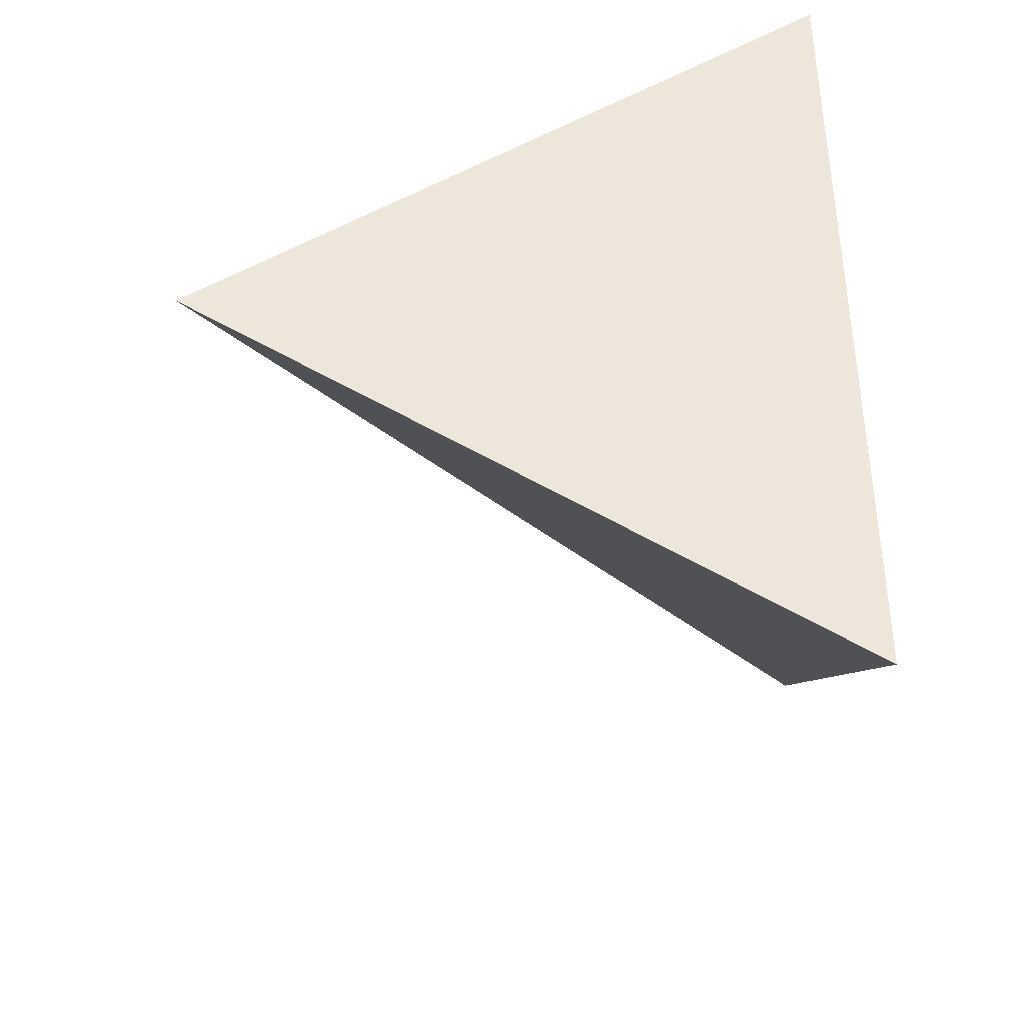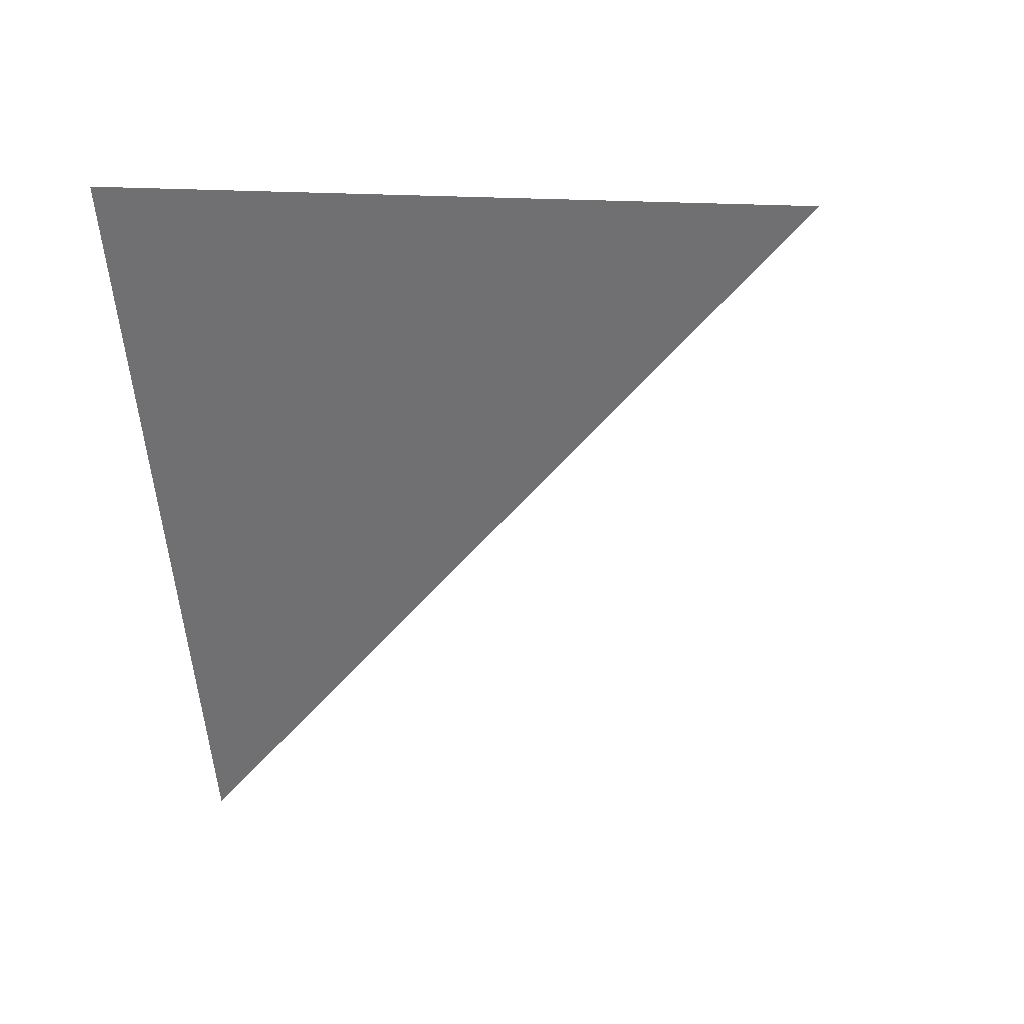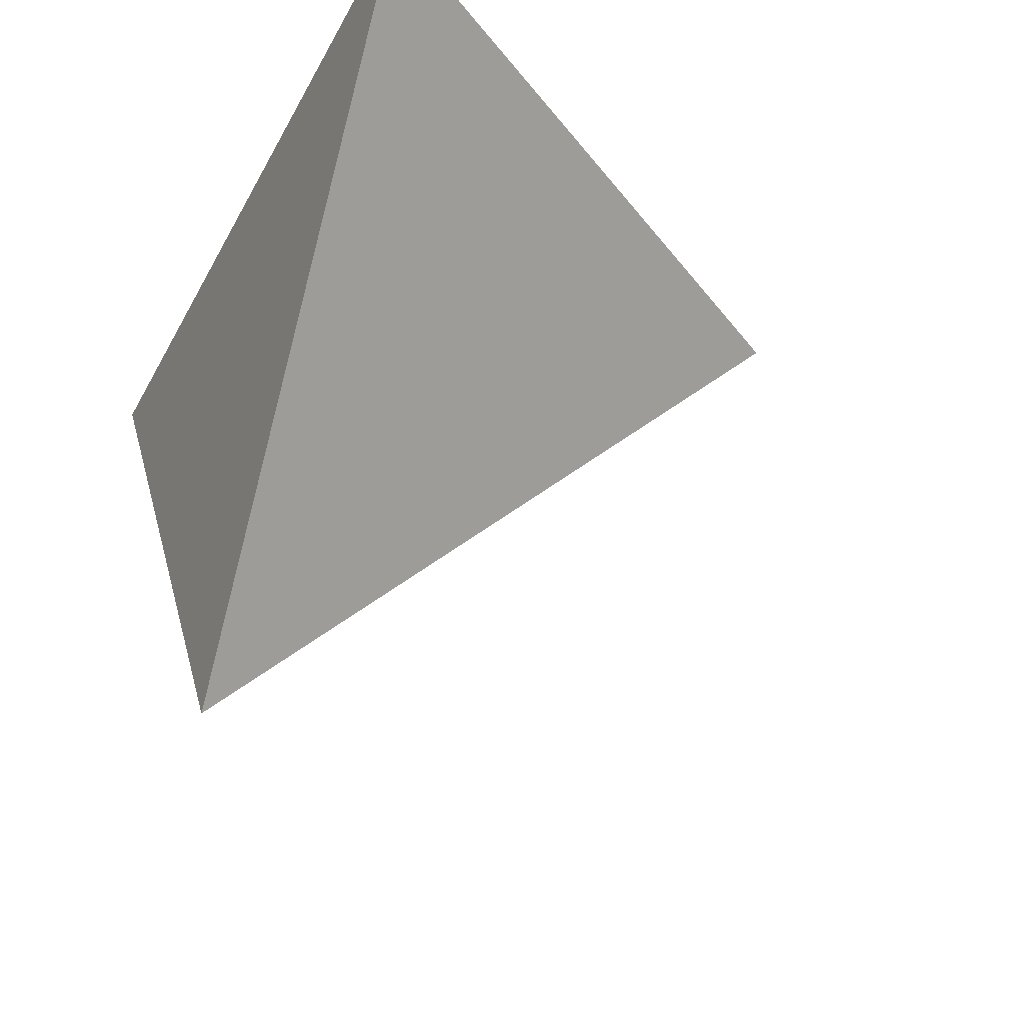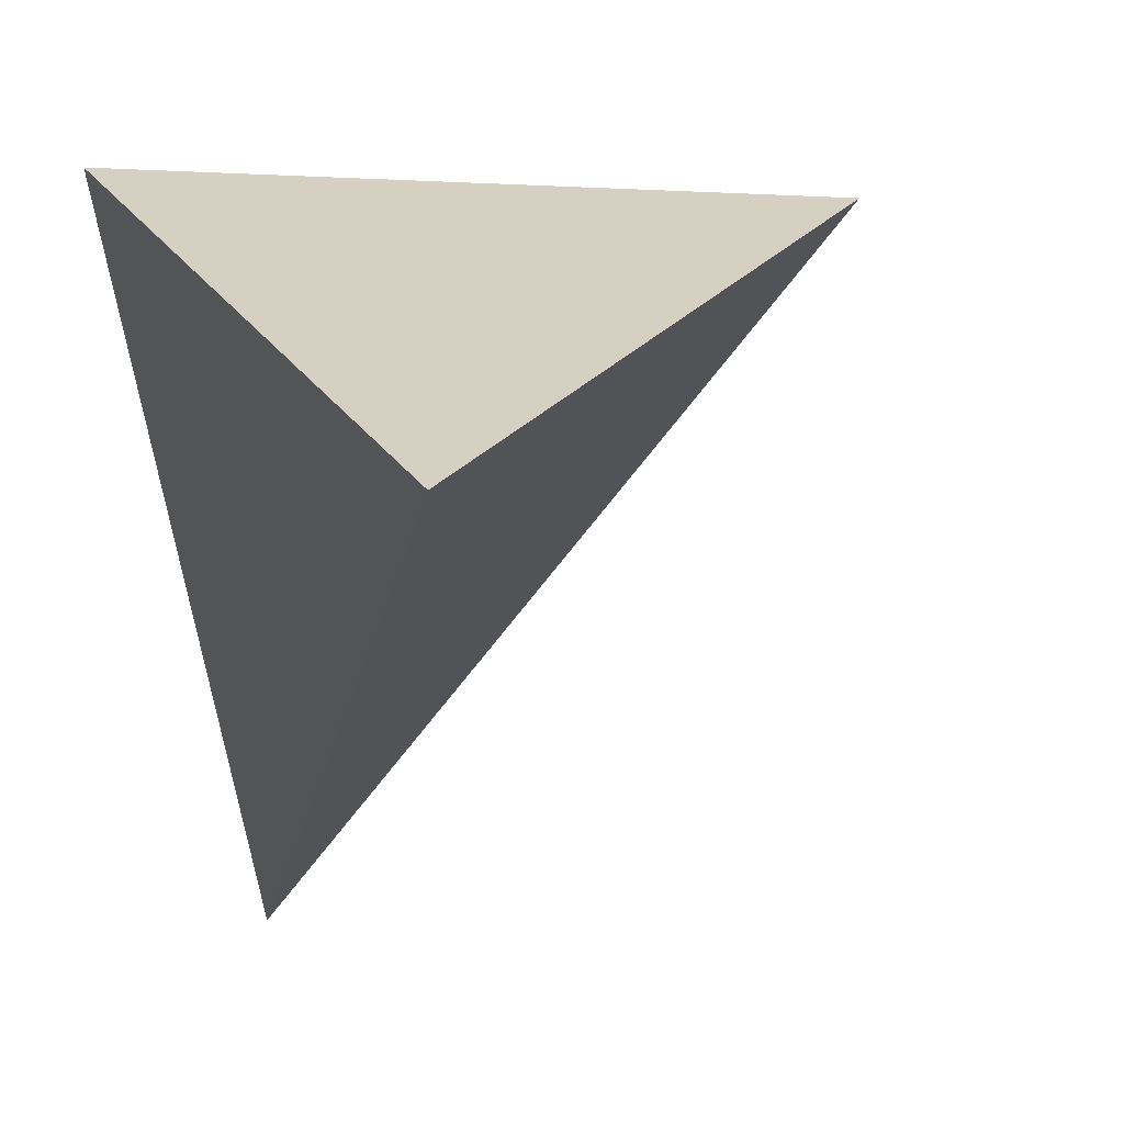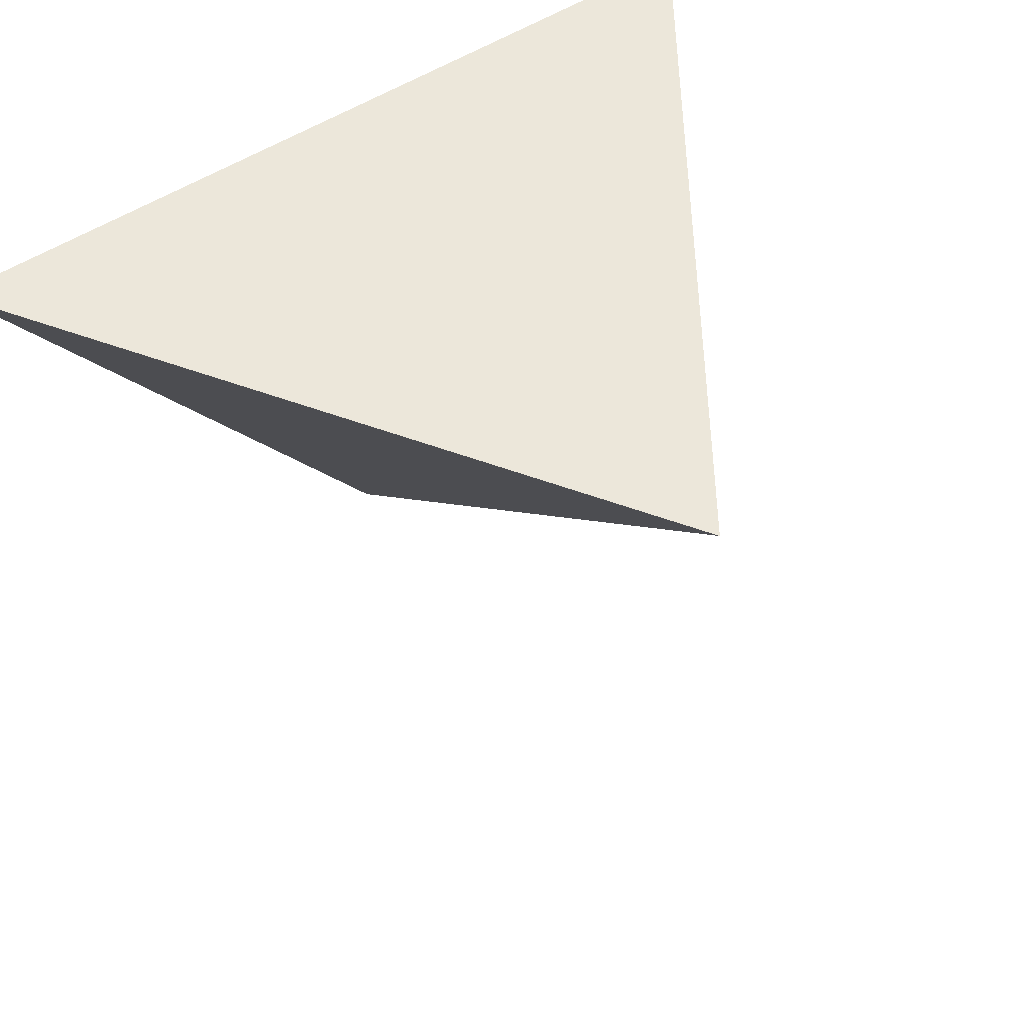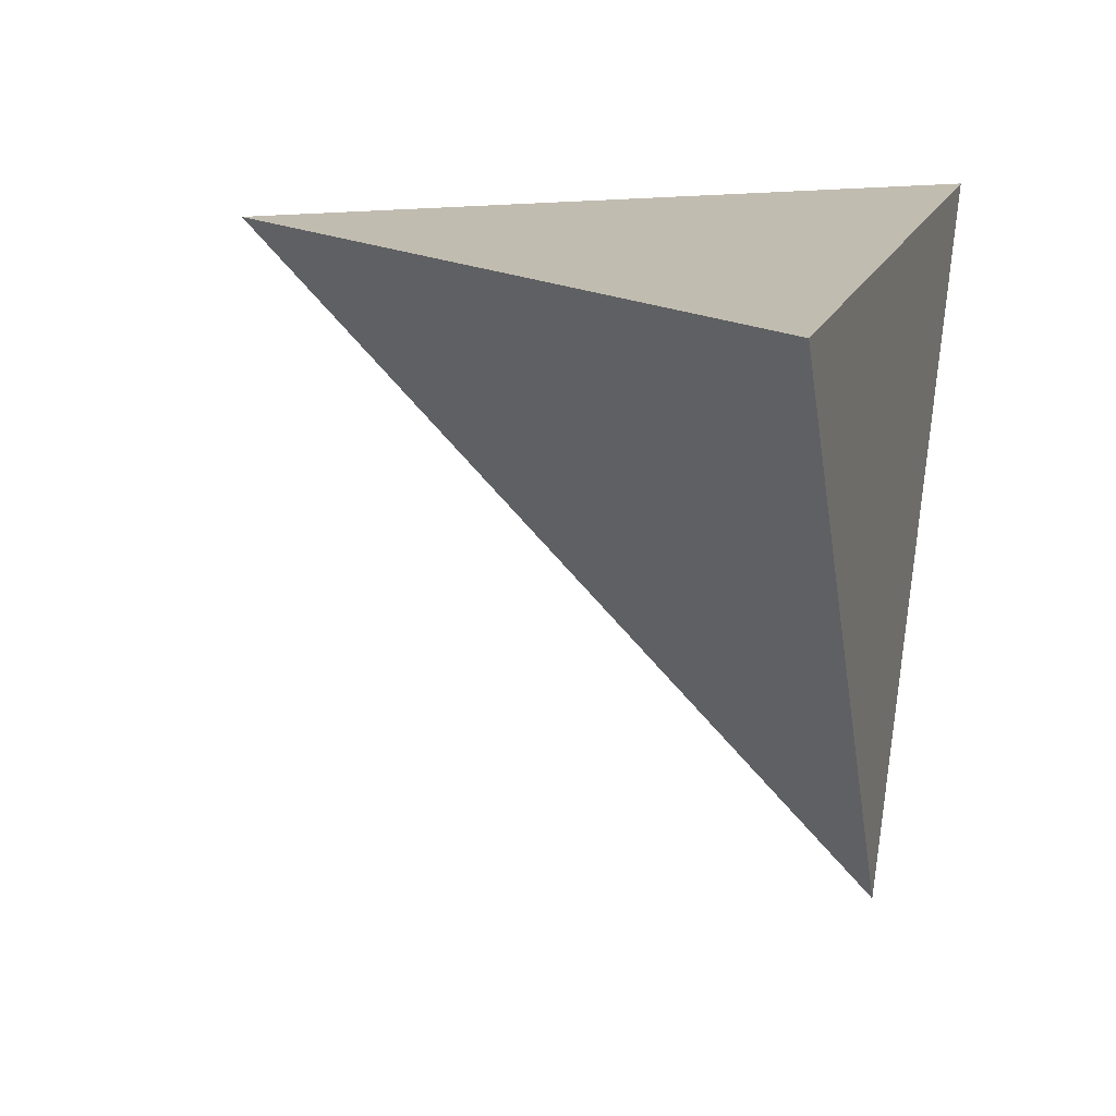
<metadata>
{"format":"obj","ext":"obj","renderer":"f3d","projection":"perspective","resolution":1024,"background":"white","views":[{"elev":50.6,"azim":-90.1,"up":"+Y"},{"elev":4.8,"azim":-82.6,"up":"+Z"},{"elev":-34.4,"azim":-114.7,"up":"+Z"},{"elev":26.5,"azim":63.6,"up":"+Y"},{"elev":53.5,"azim":145.4,"up":"+Y"},{"elev":16.6,"azim":-73.6,"up":"+Y"}]}
</metadata>
<code>
v 0.1763 0.6265 0.05781
v 0.1762 0.6268 0.05781
v 0.1763 0.6268 0.05755
v 0.1765 0.6268 0.05781
f 2 4 3
f 1 4 2
f 1 2 3
f 1 3 4

</code>
